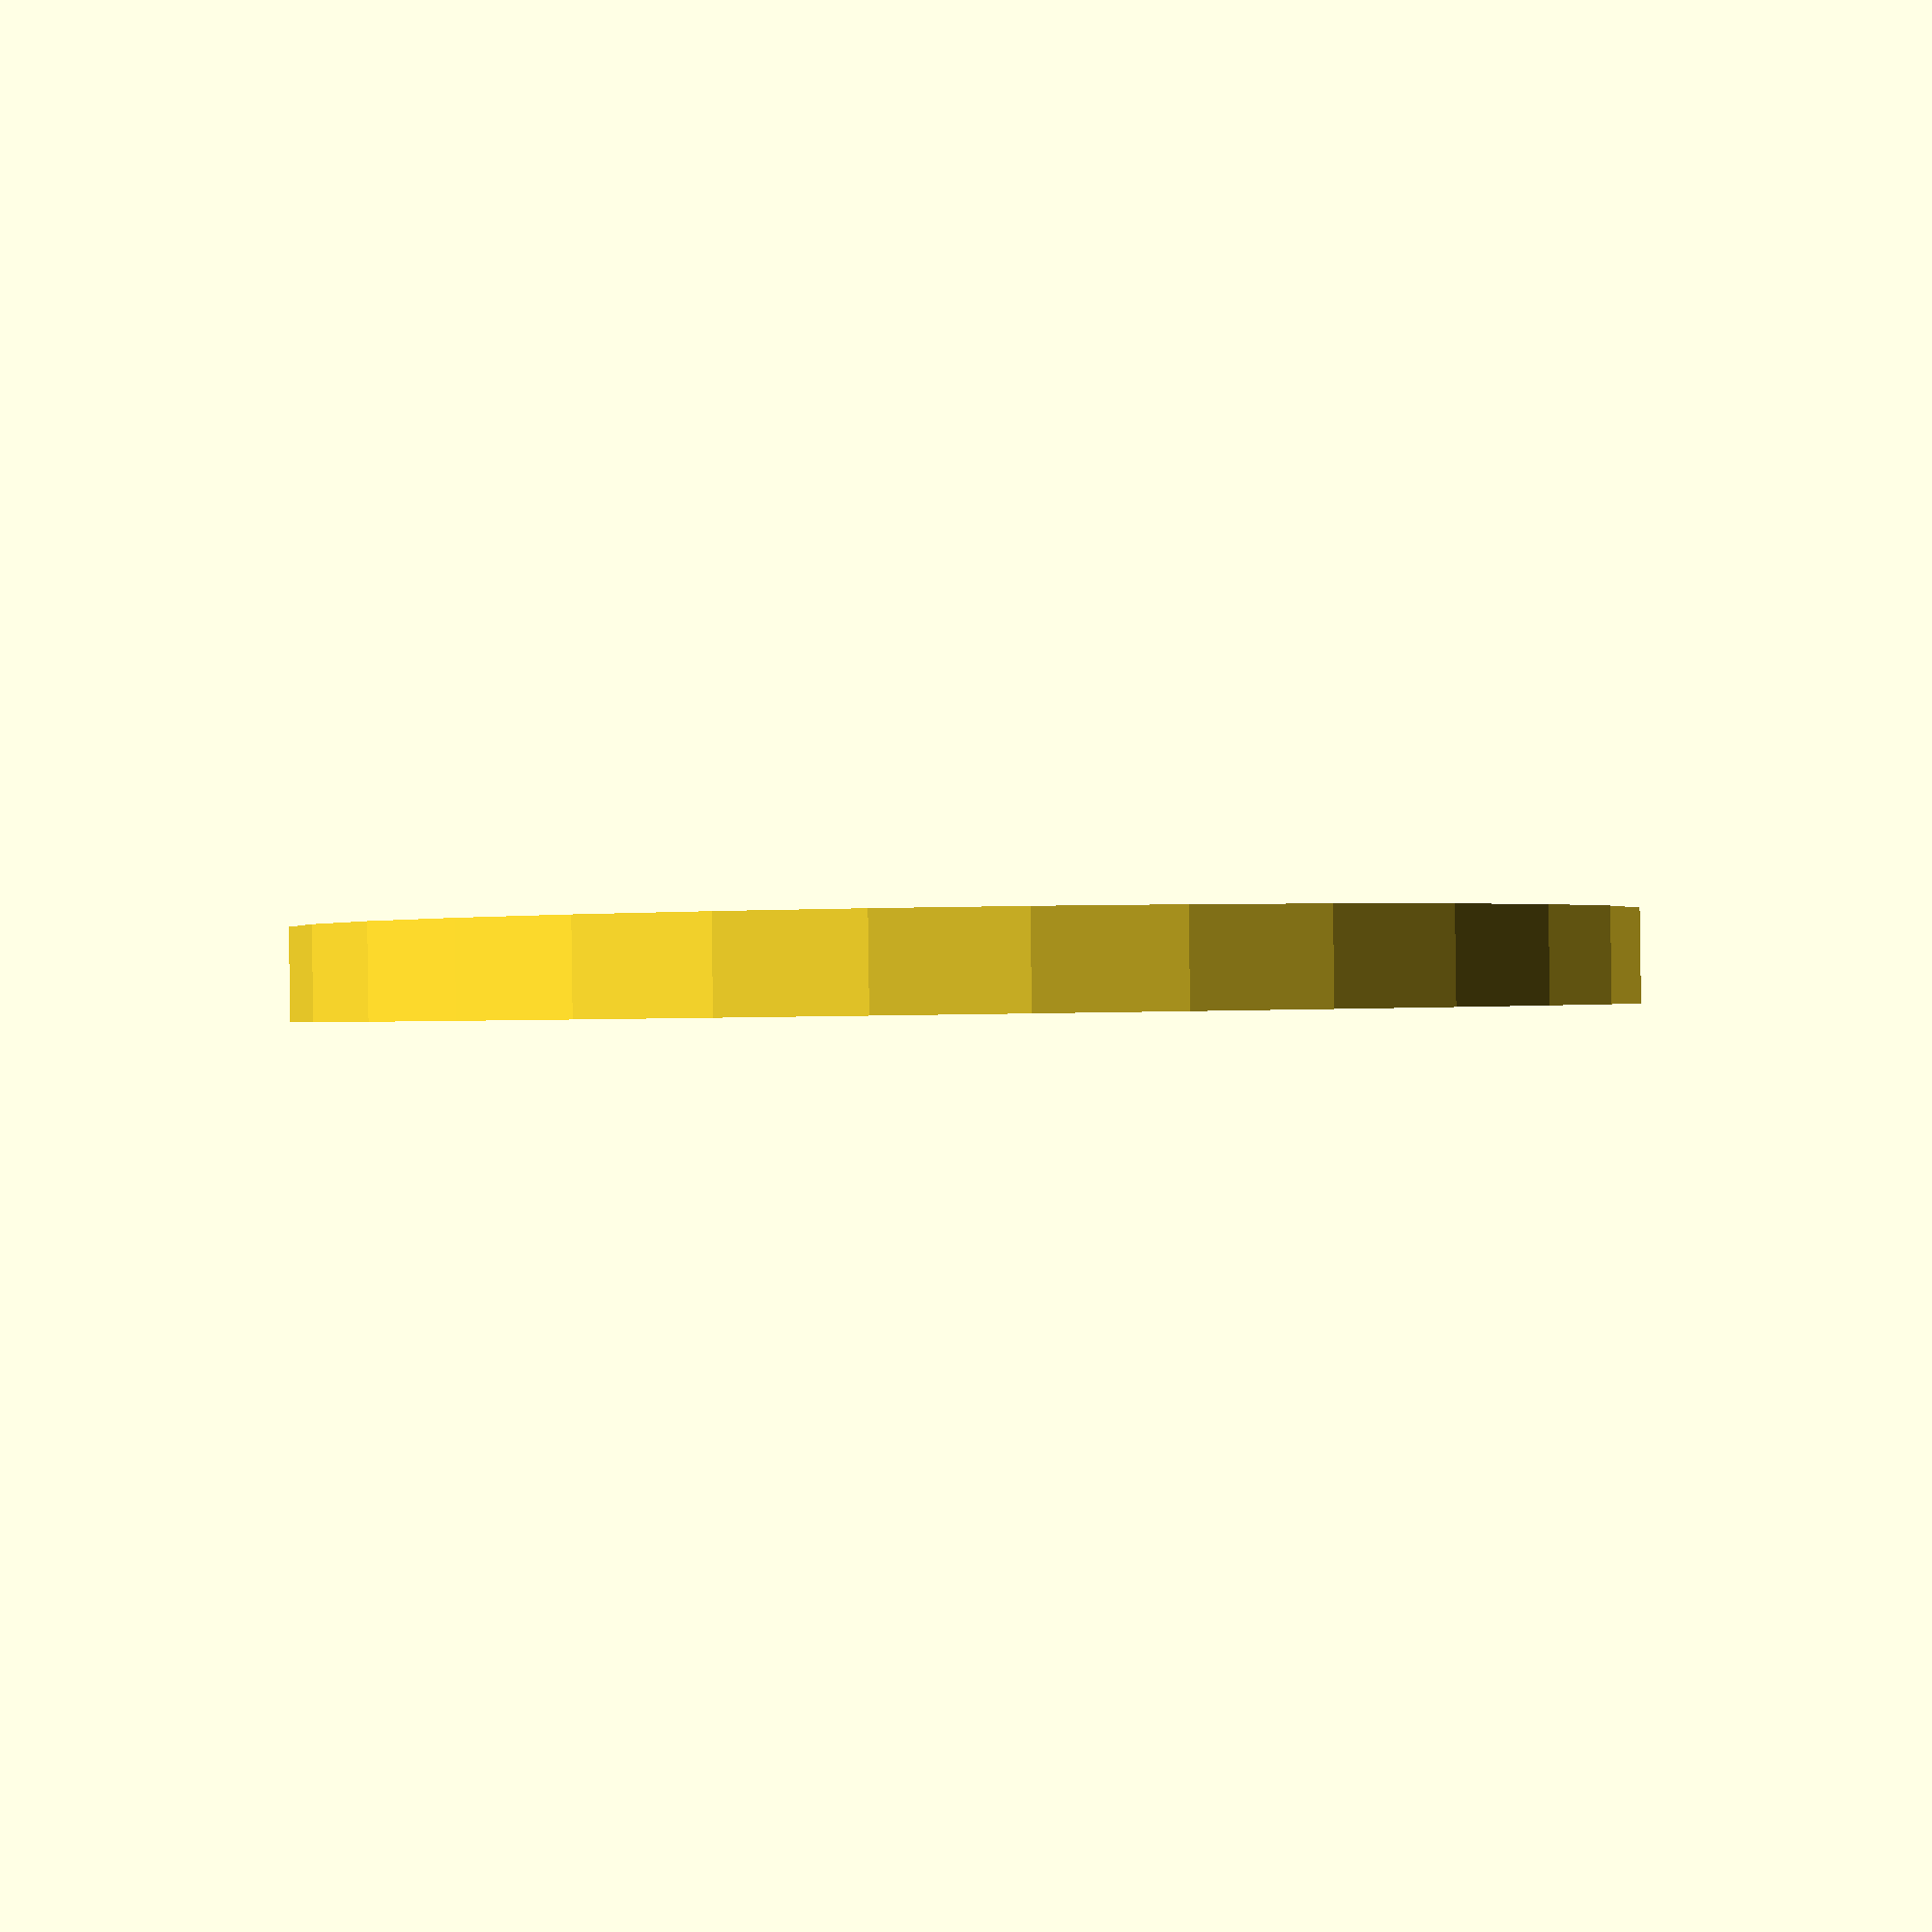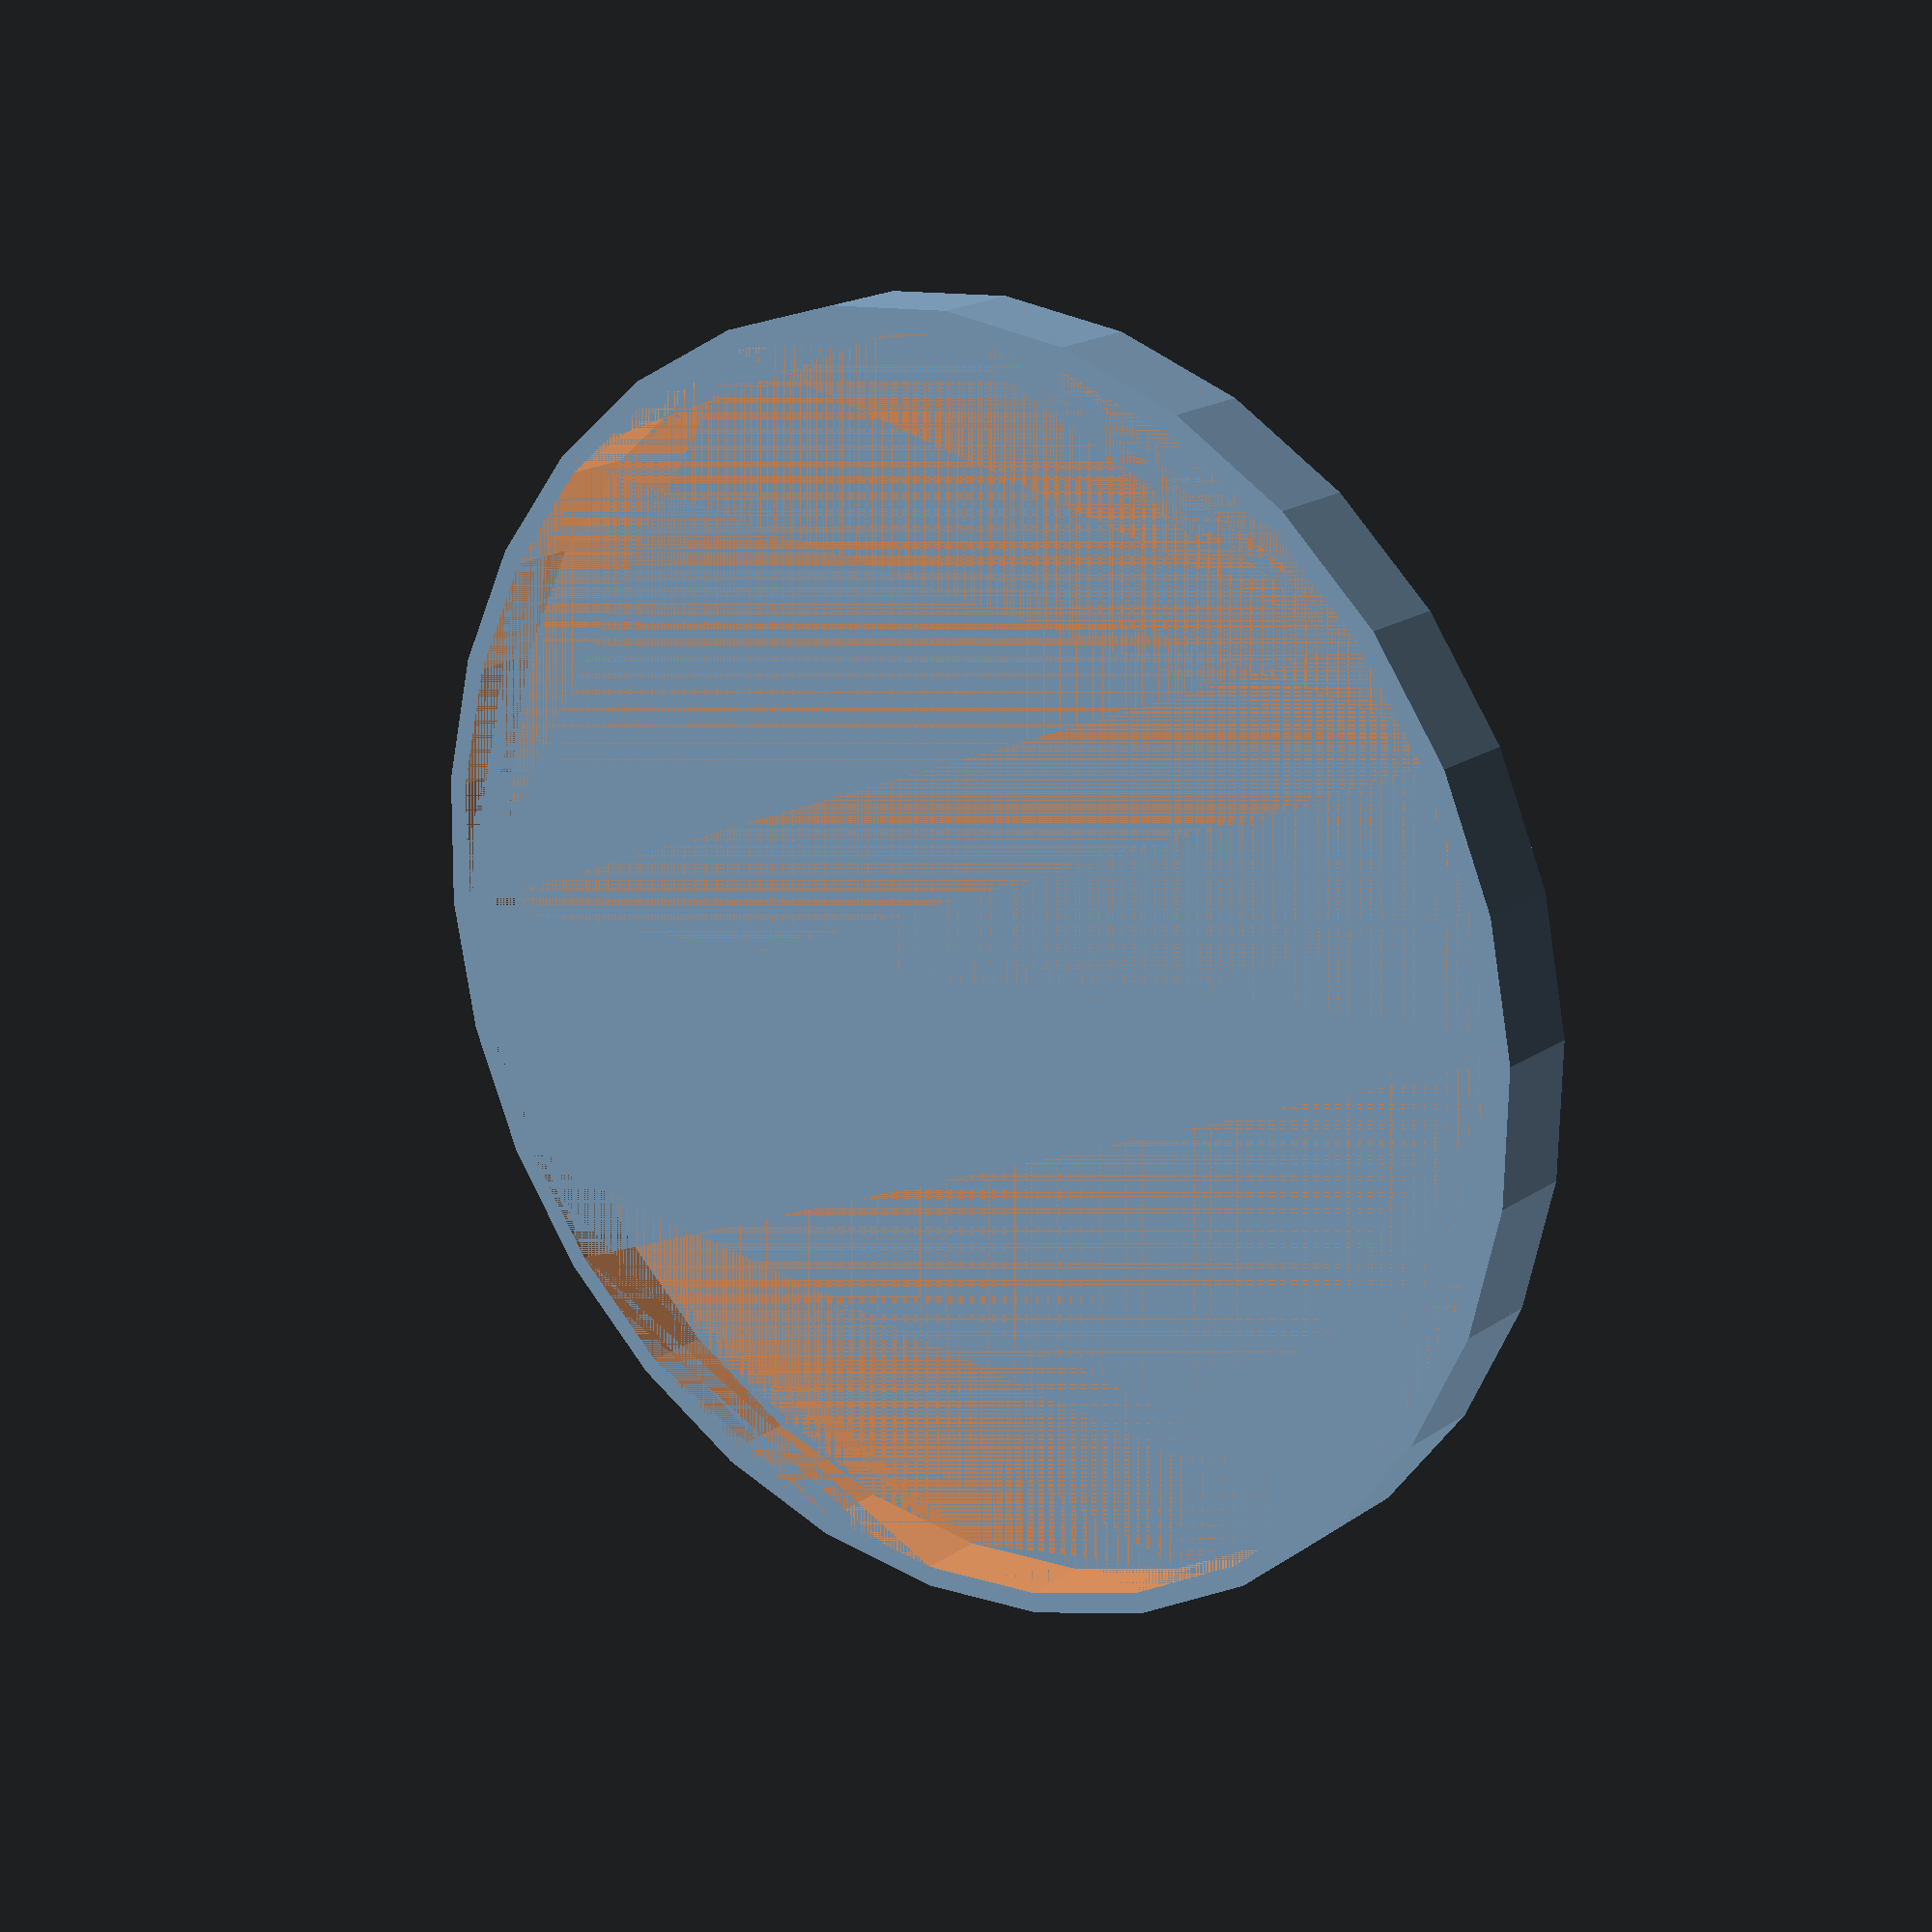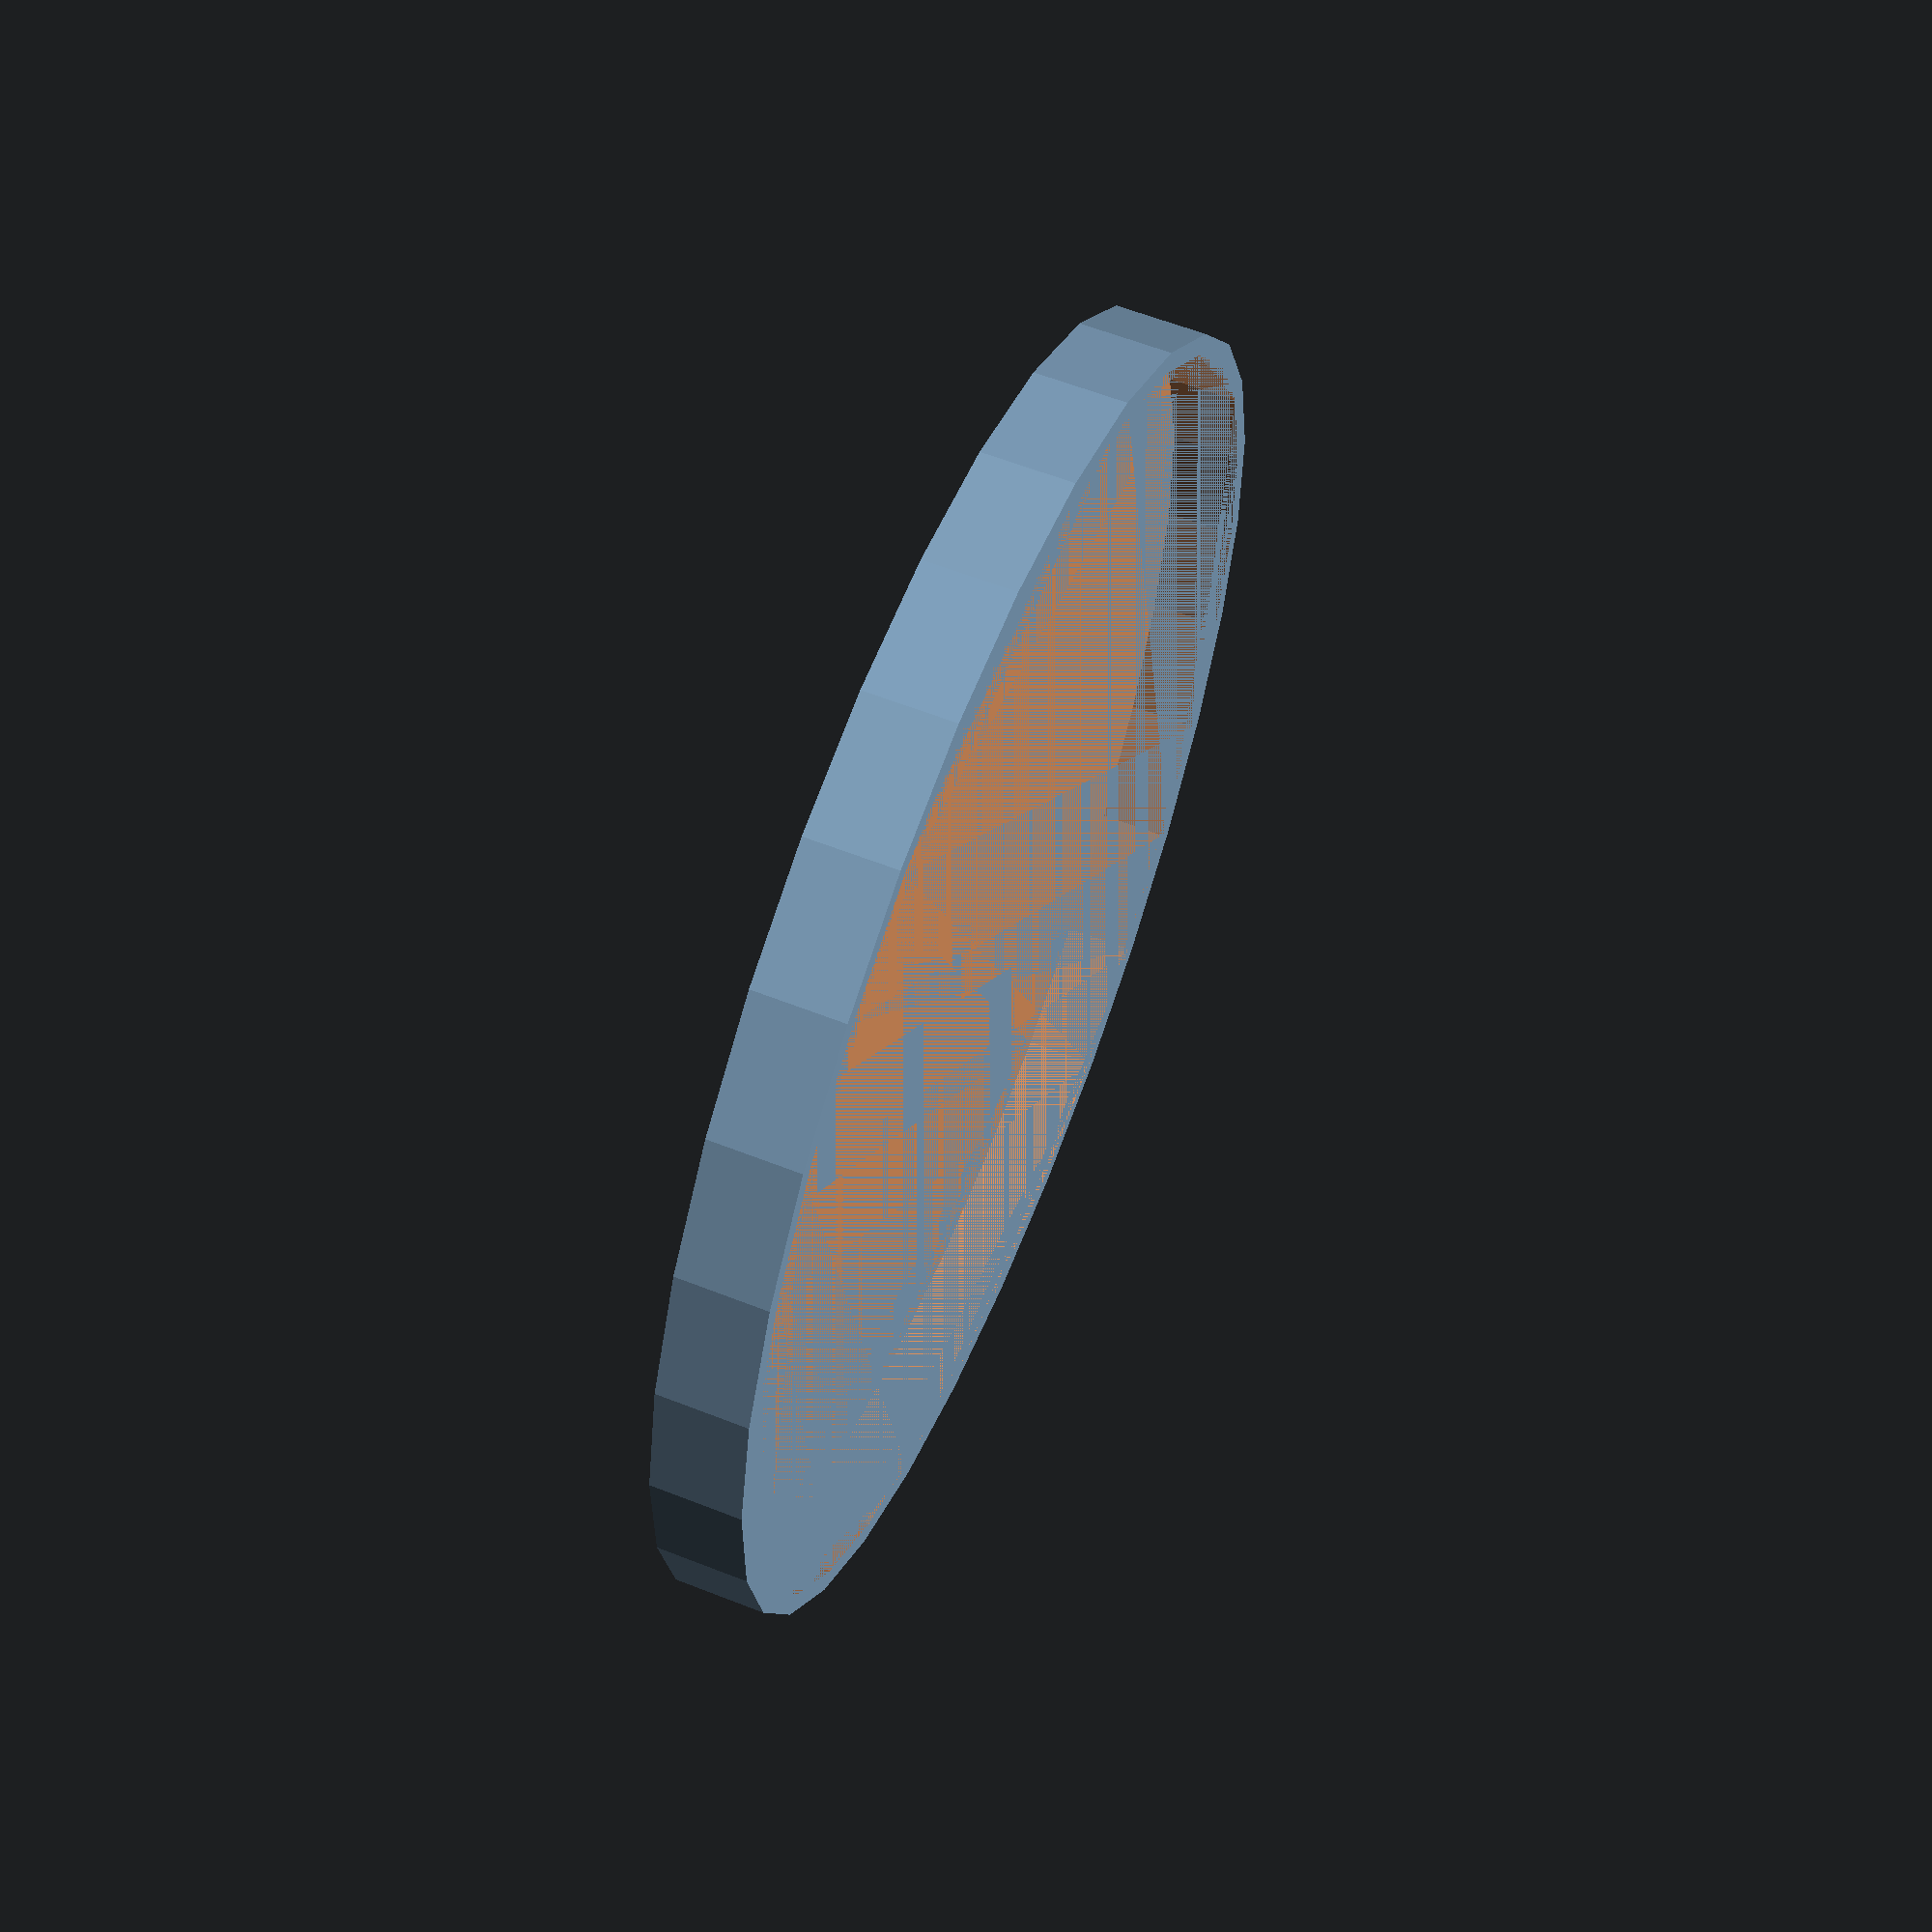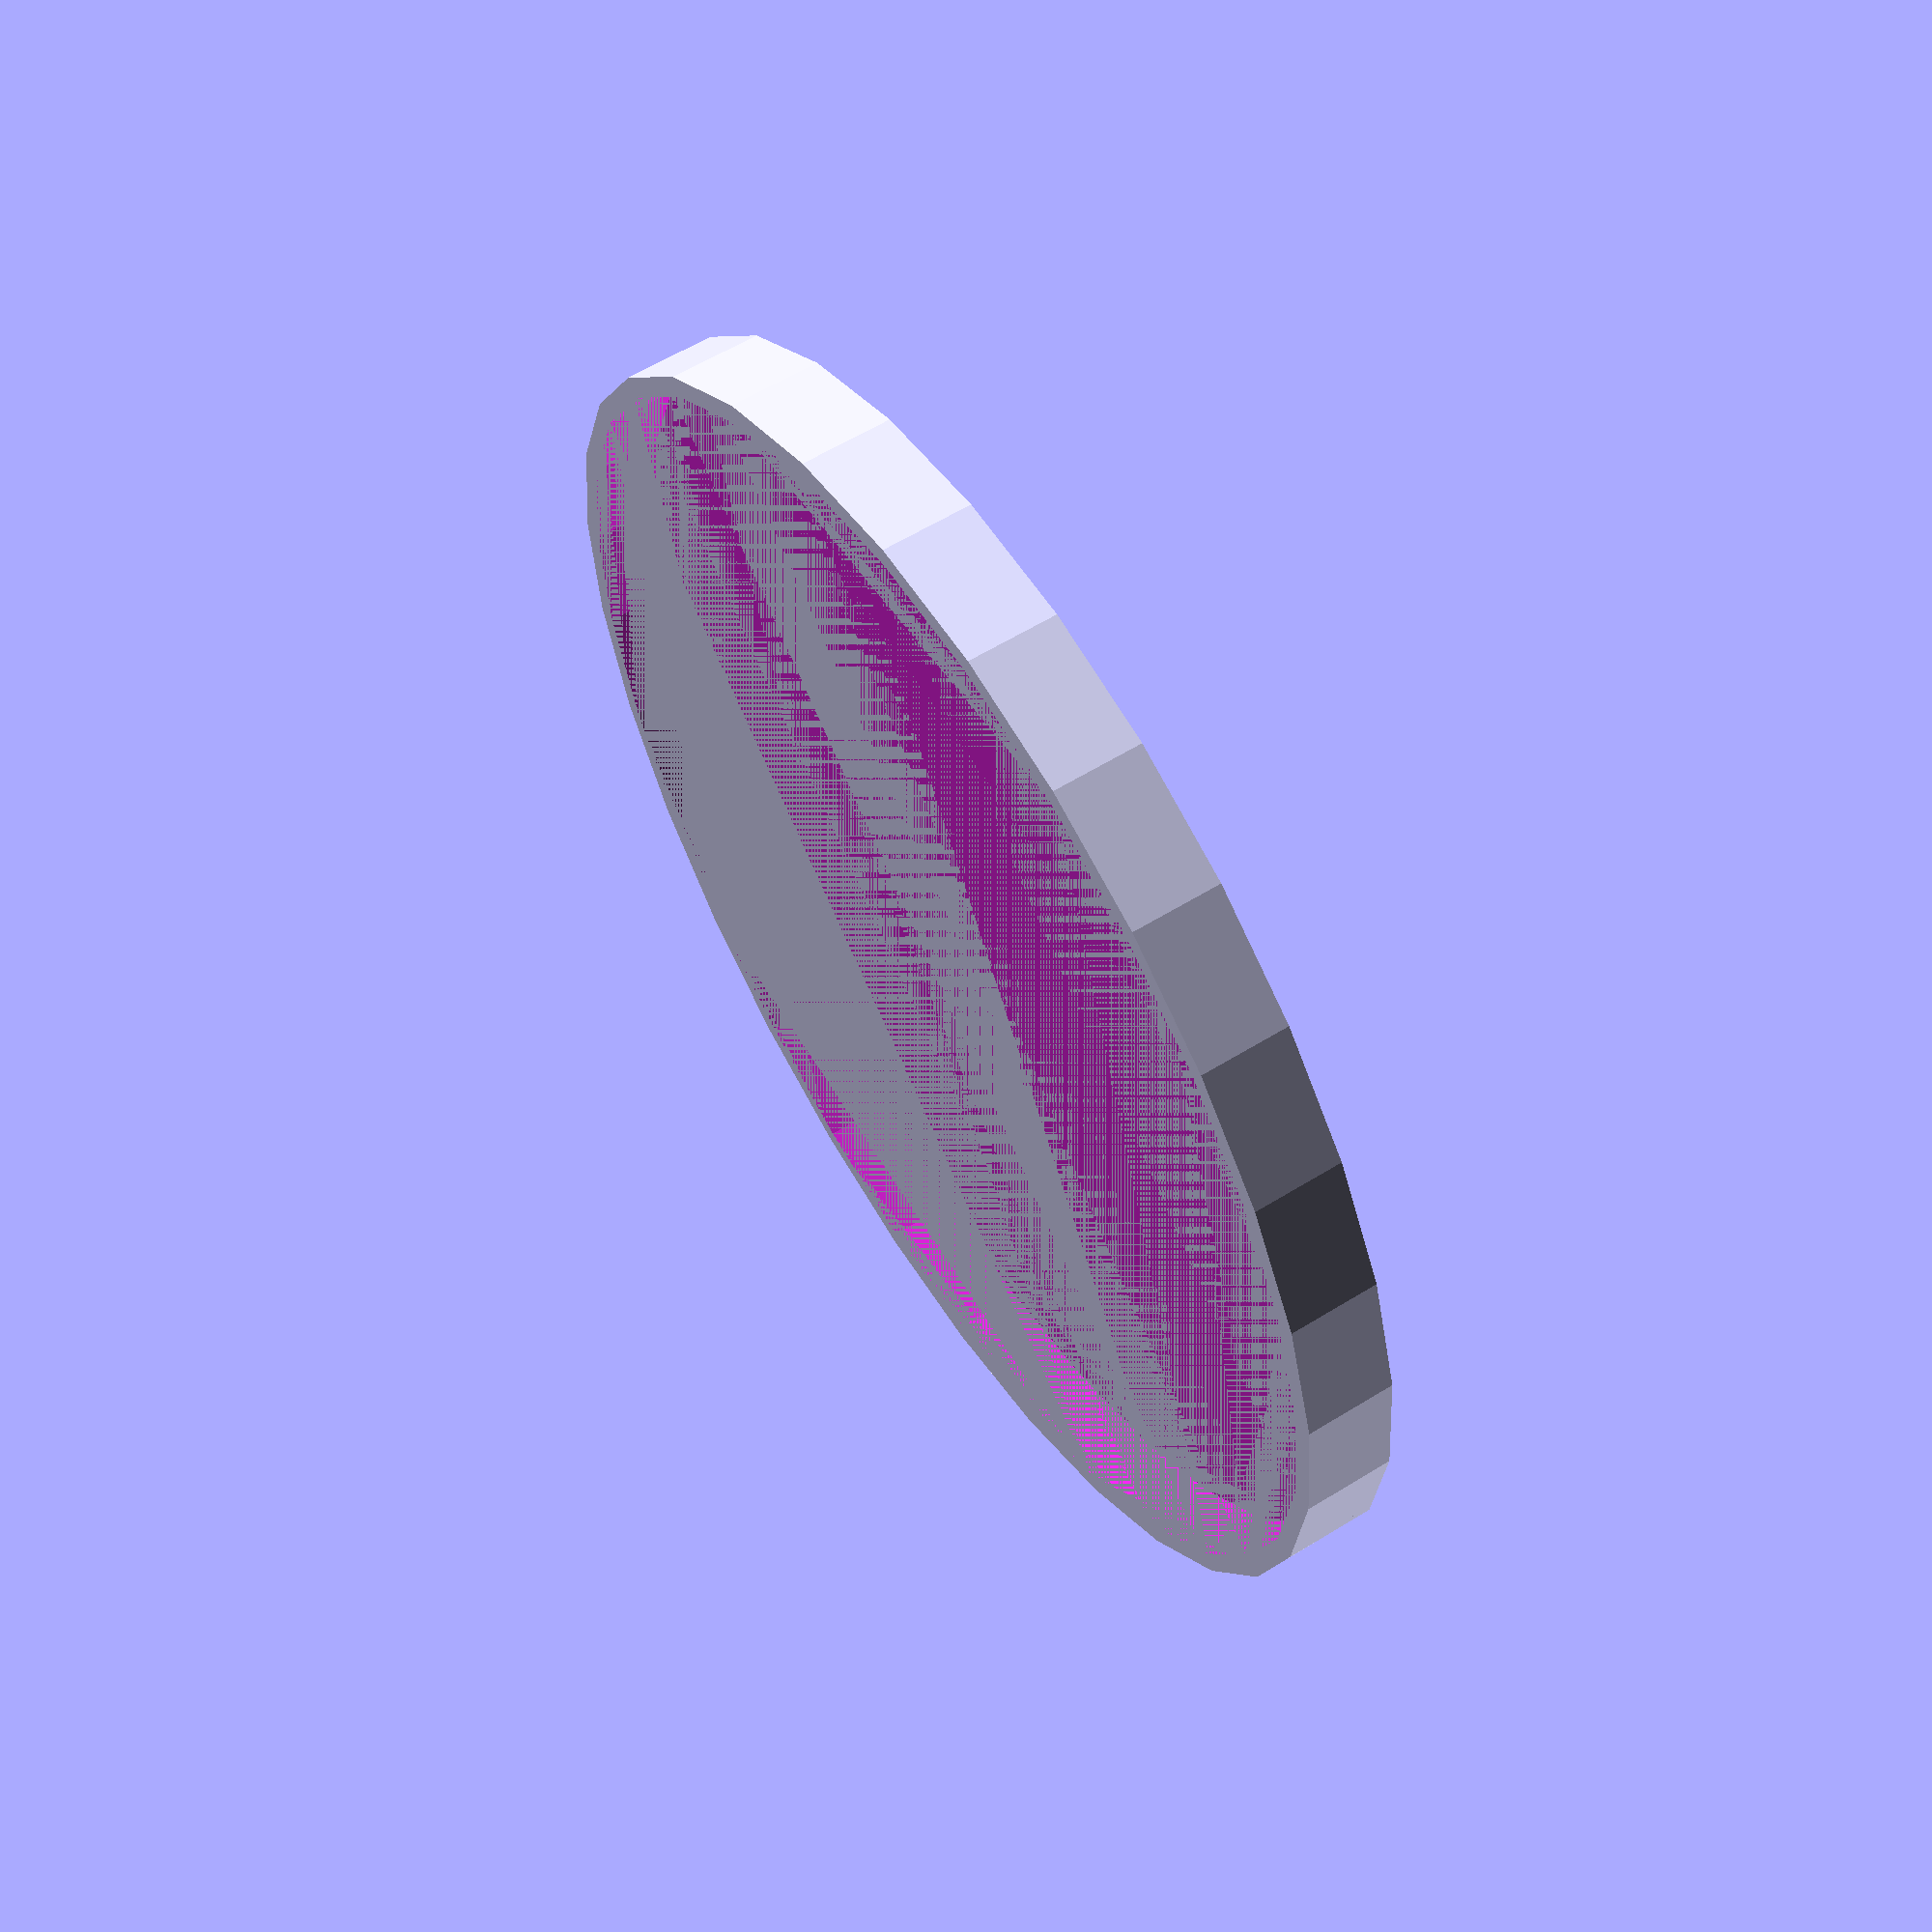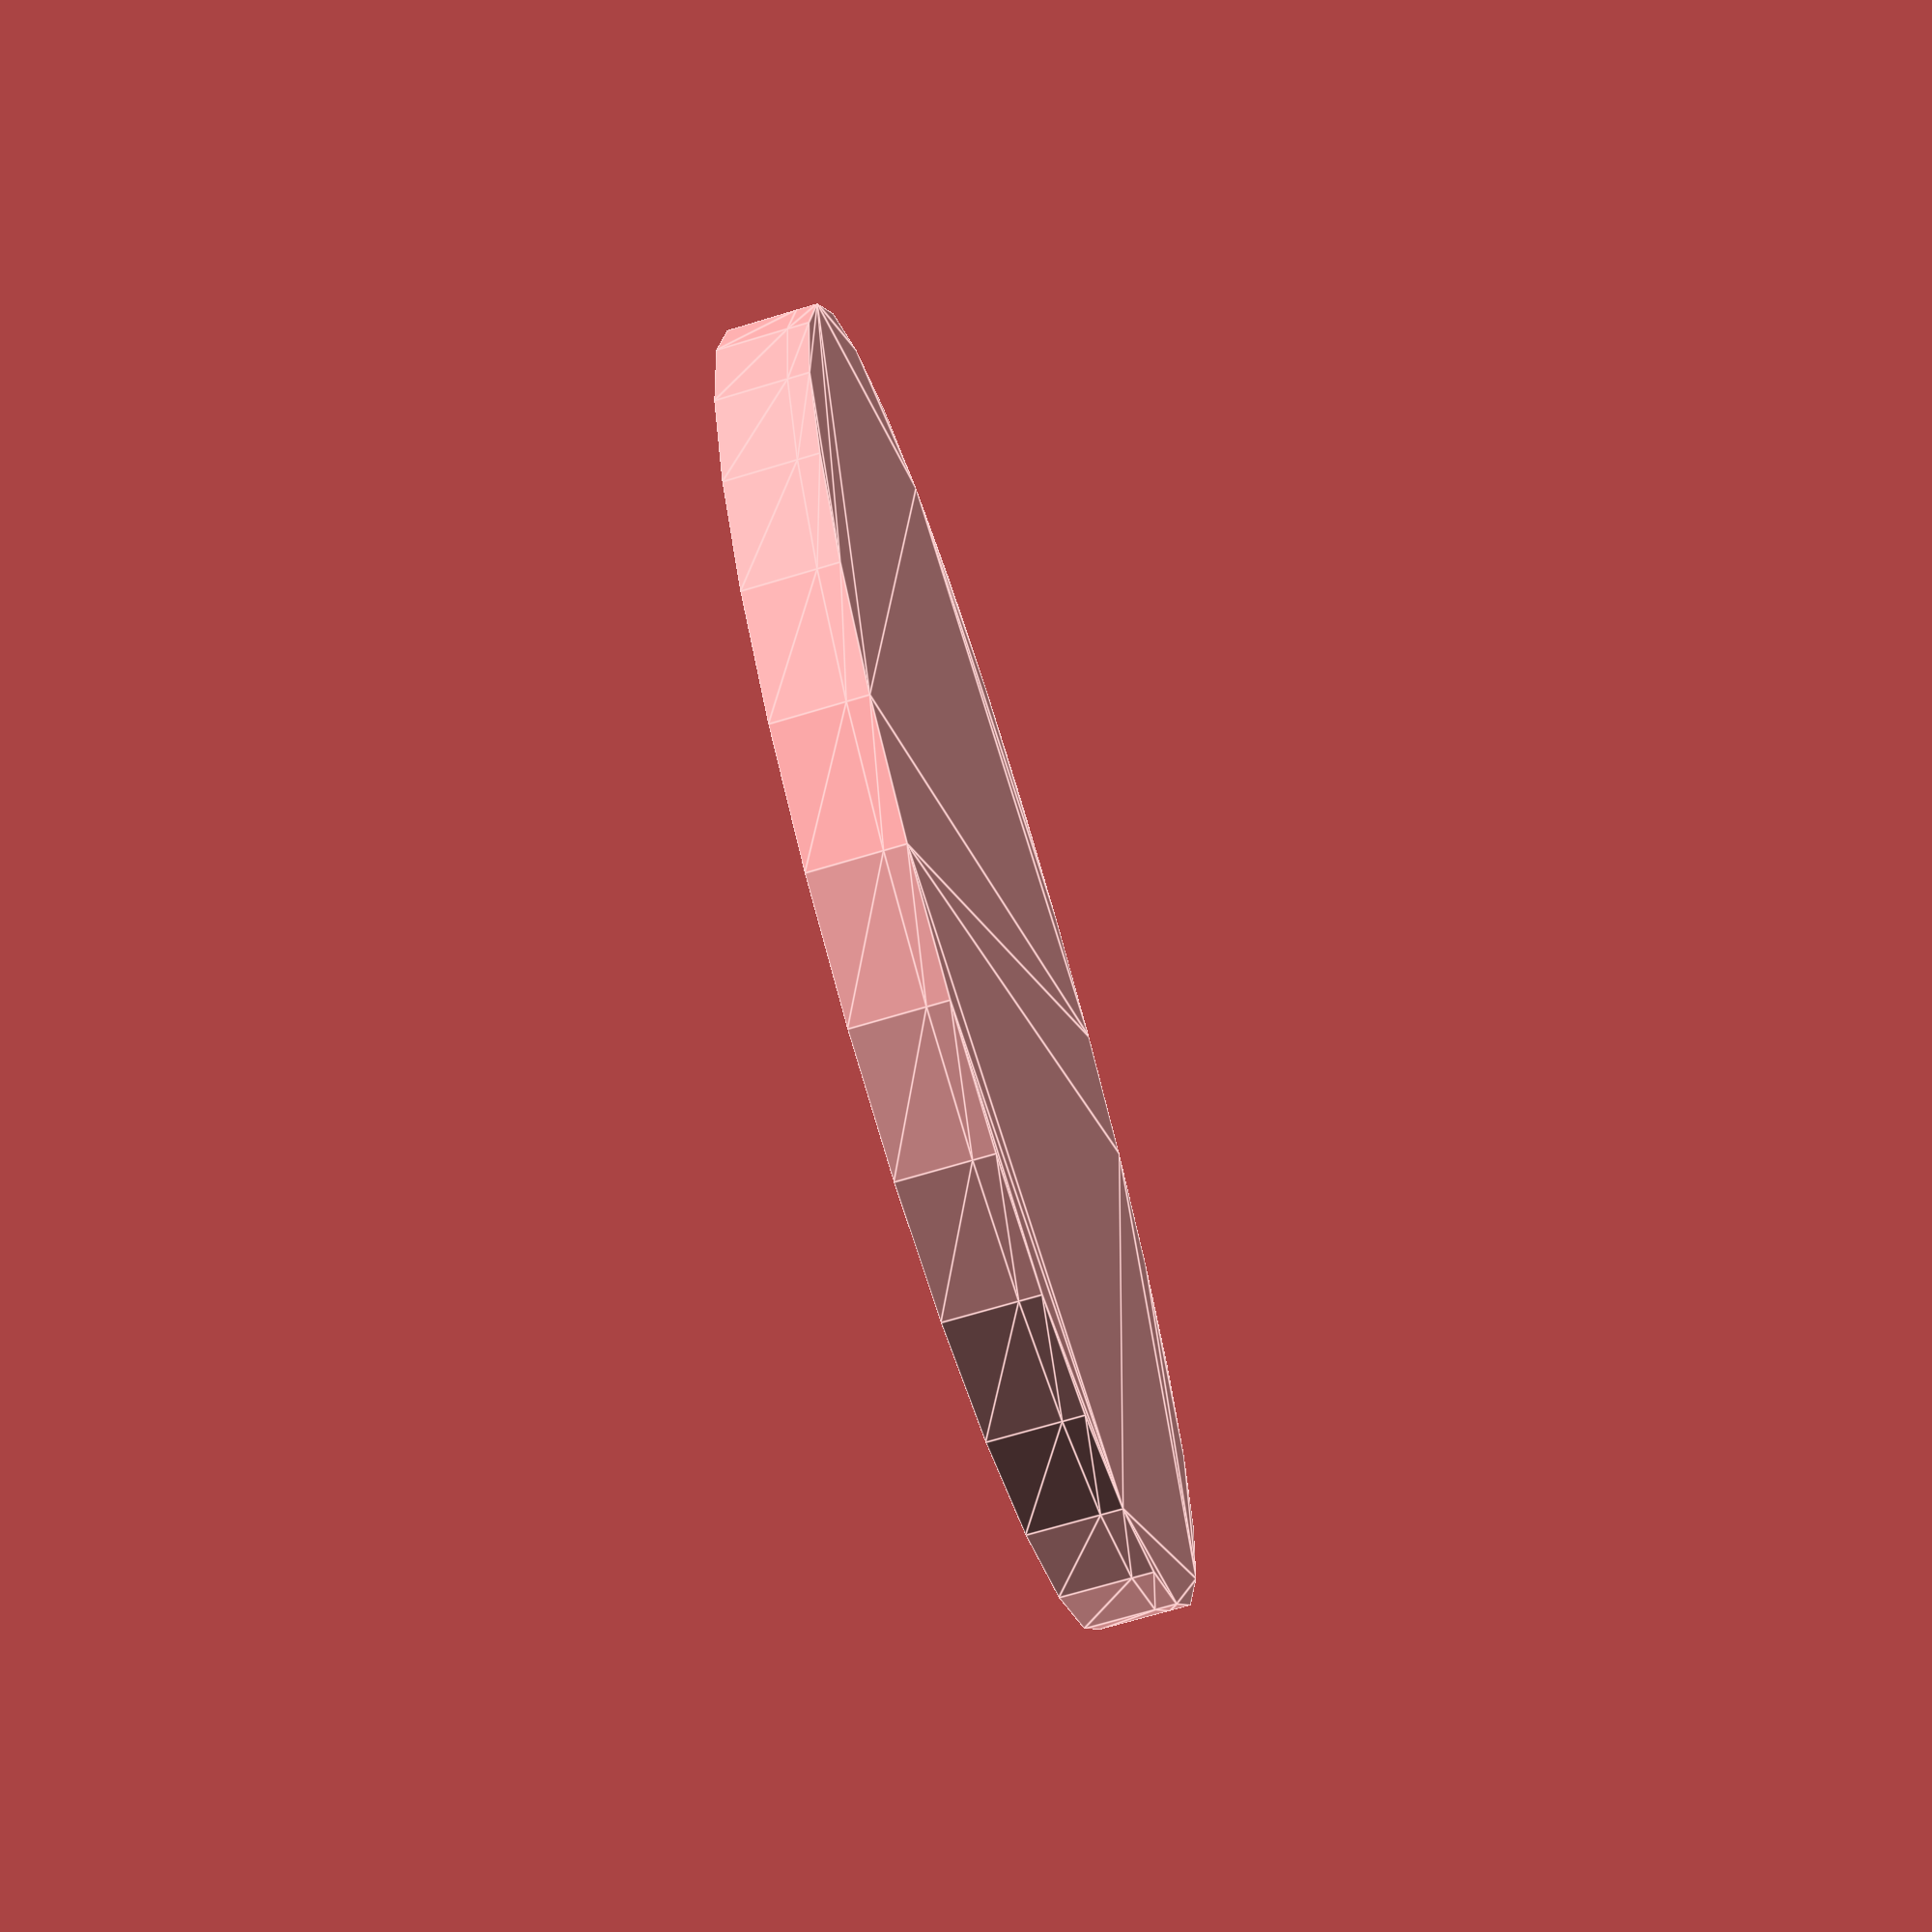
<openscad>



translate([0,0,10]) linear_extrude(3) circle (94);
difference(){
linear_extrude(10) circle (94);
linear_extrude(10) circle (91);}


</openscad>
<views>
elev=90.4 azim=322.8 roll=180.8 proj=p view=wireframe
elev=161.0 azim=113.0 roll=321.5 proj=p view=solid
elev=120.2 azim=41.3 roll=68.0 proj=p view=wireframe
elev=300.9 azim=47.5 roll=237.5 proj=p view=wireframe
elev=69.7 azim=35.4 roll=286.8 proj=p view=edges
</views>
